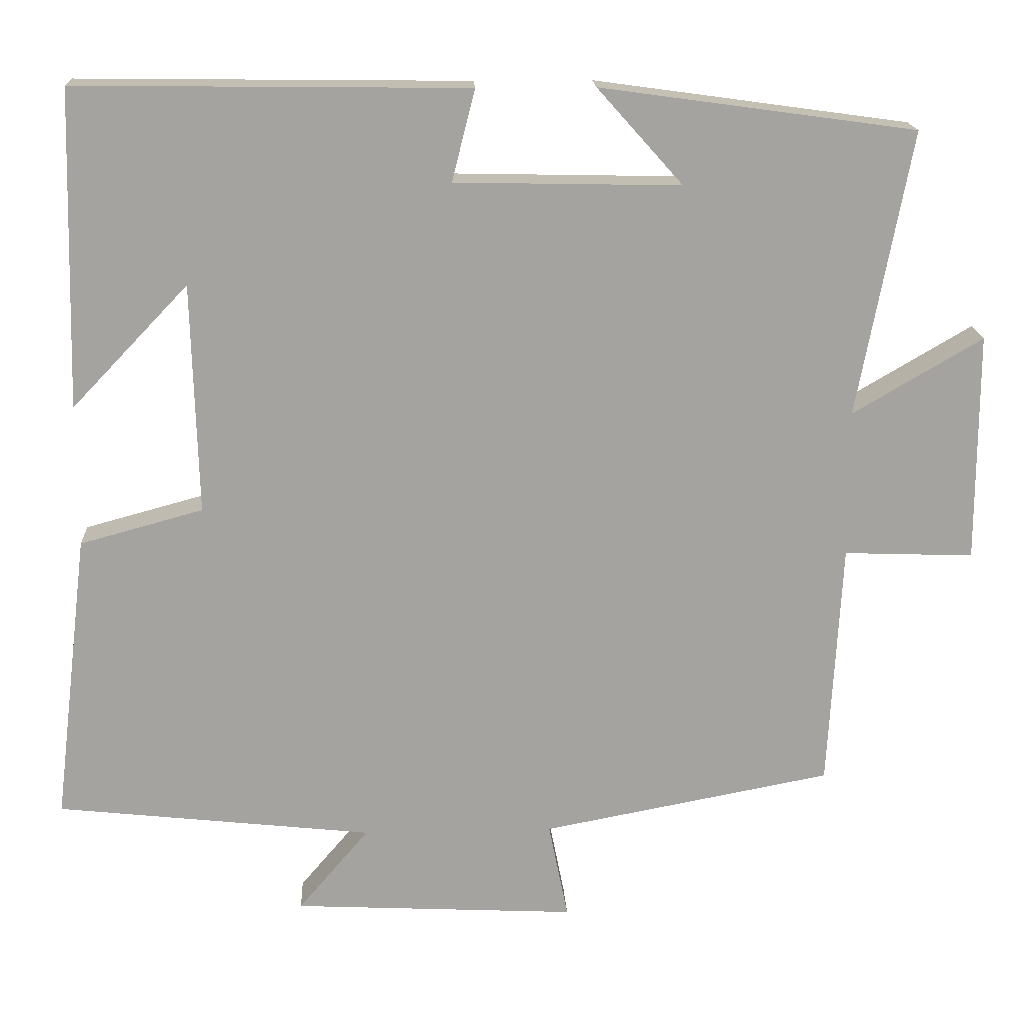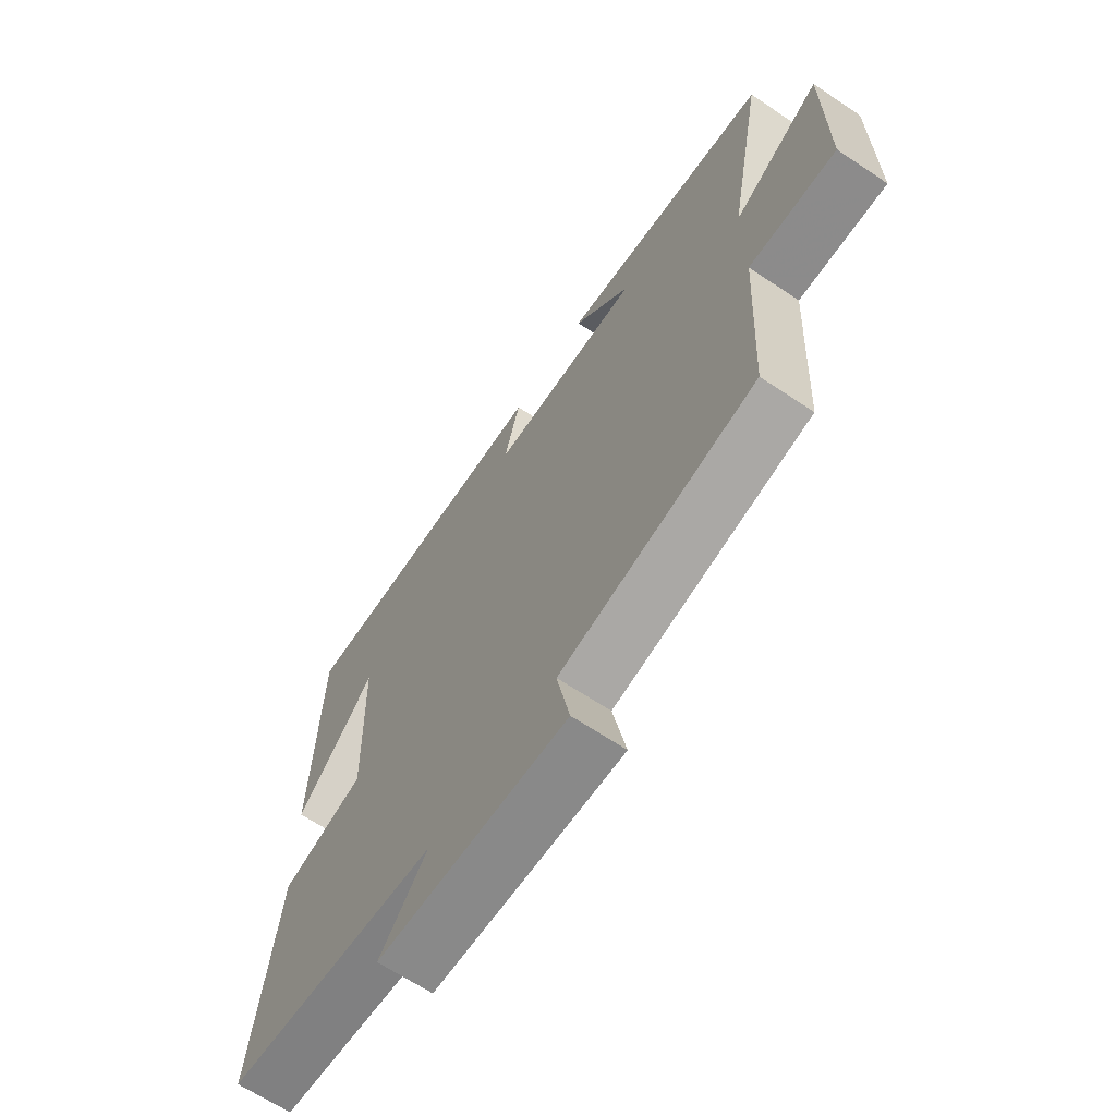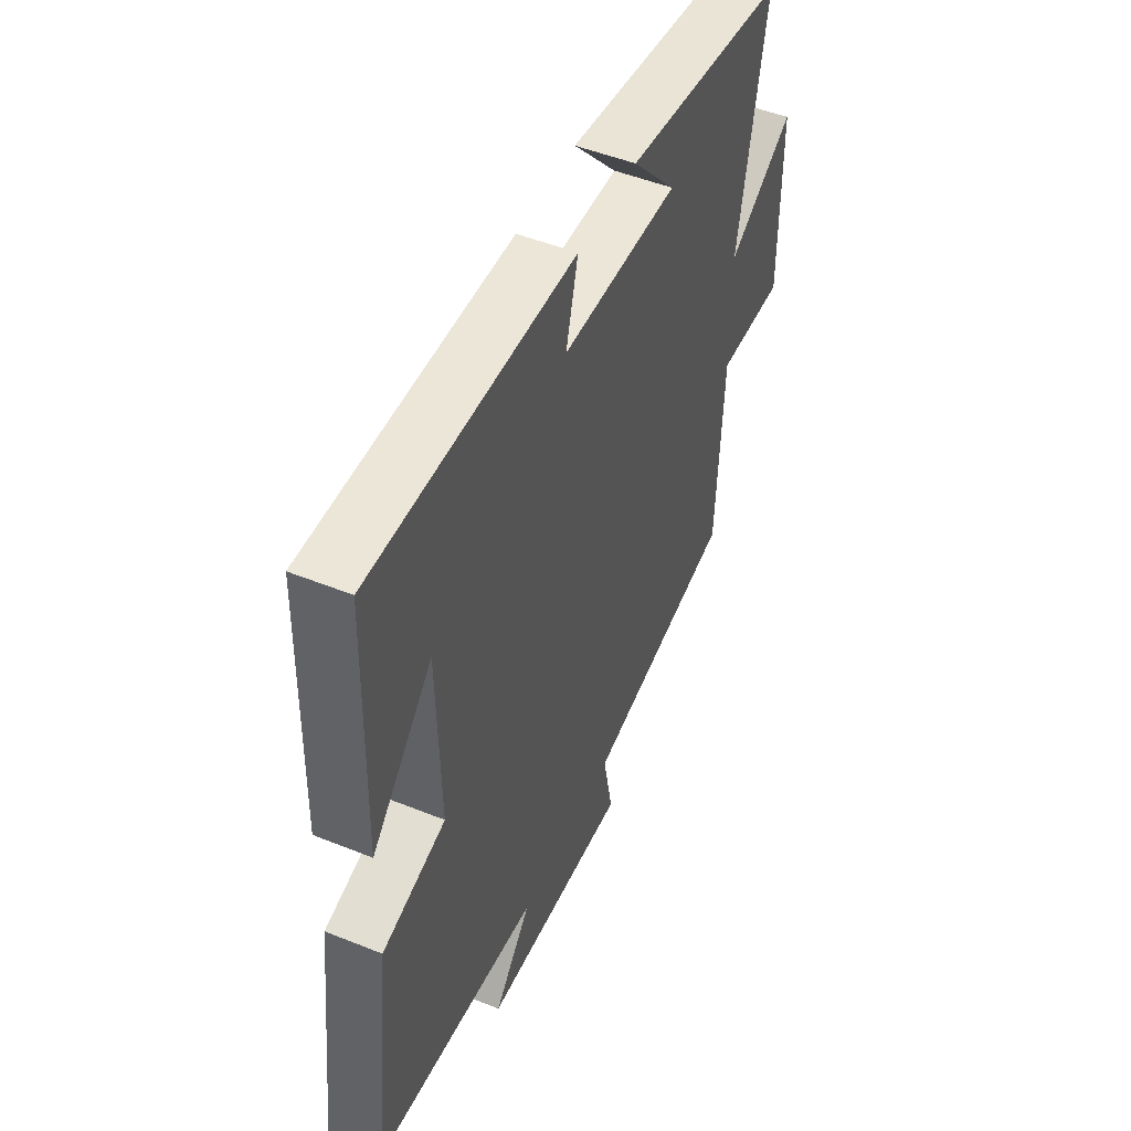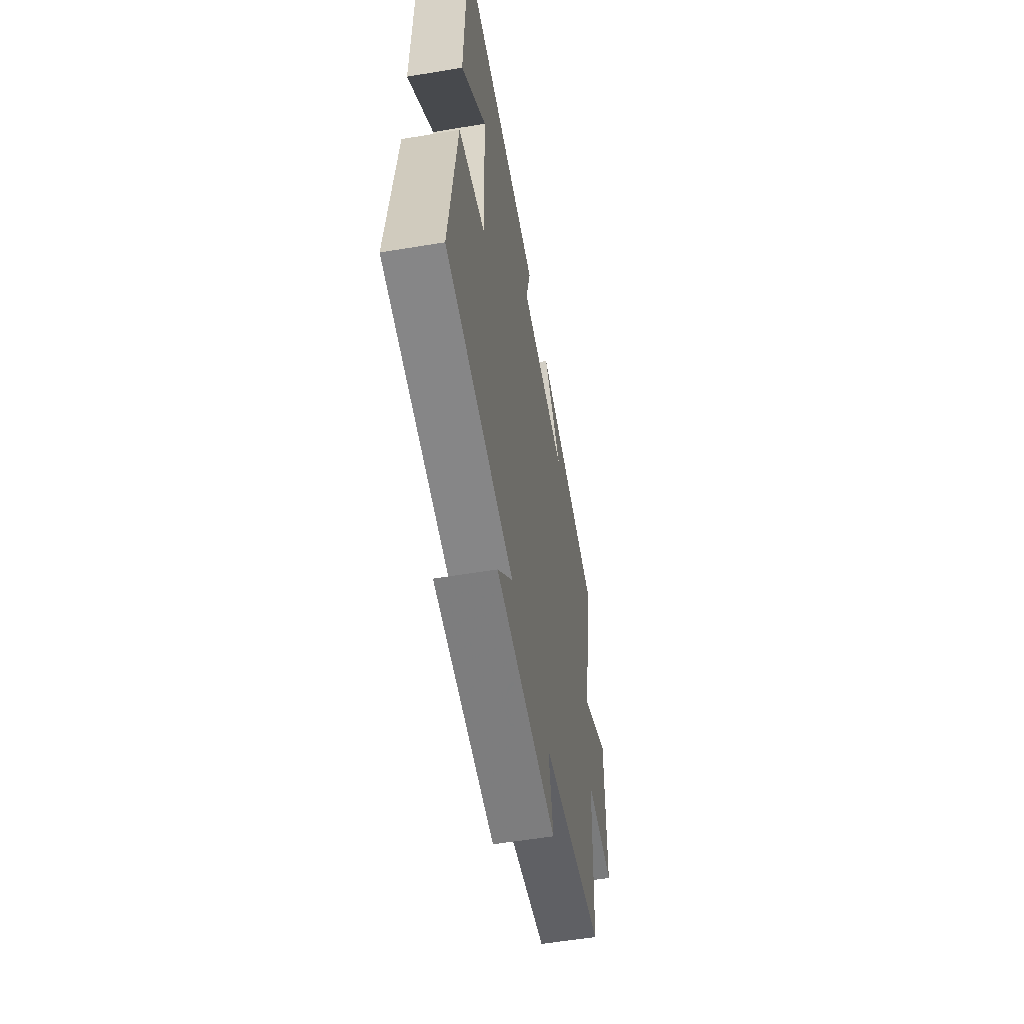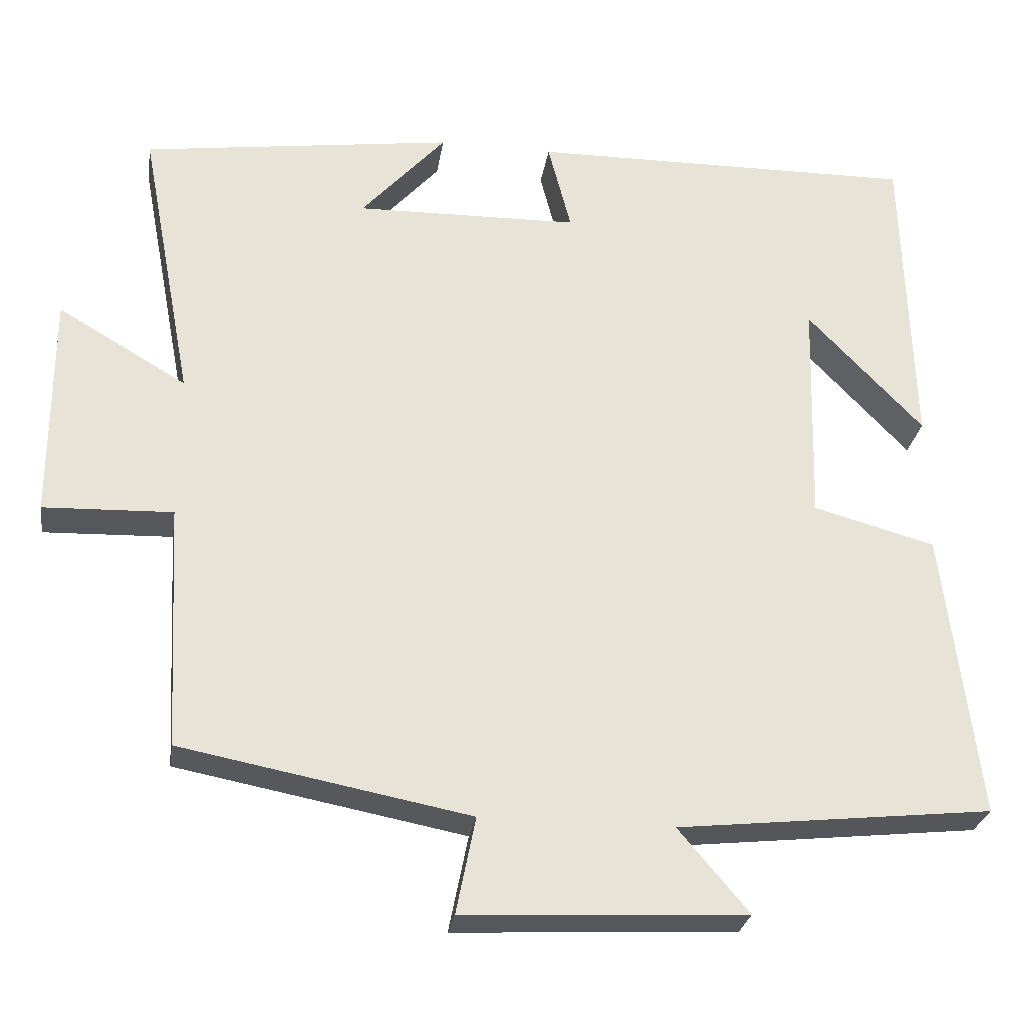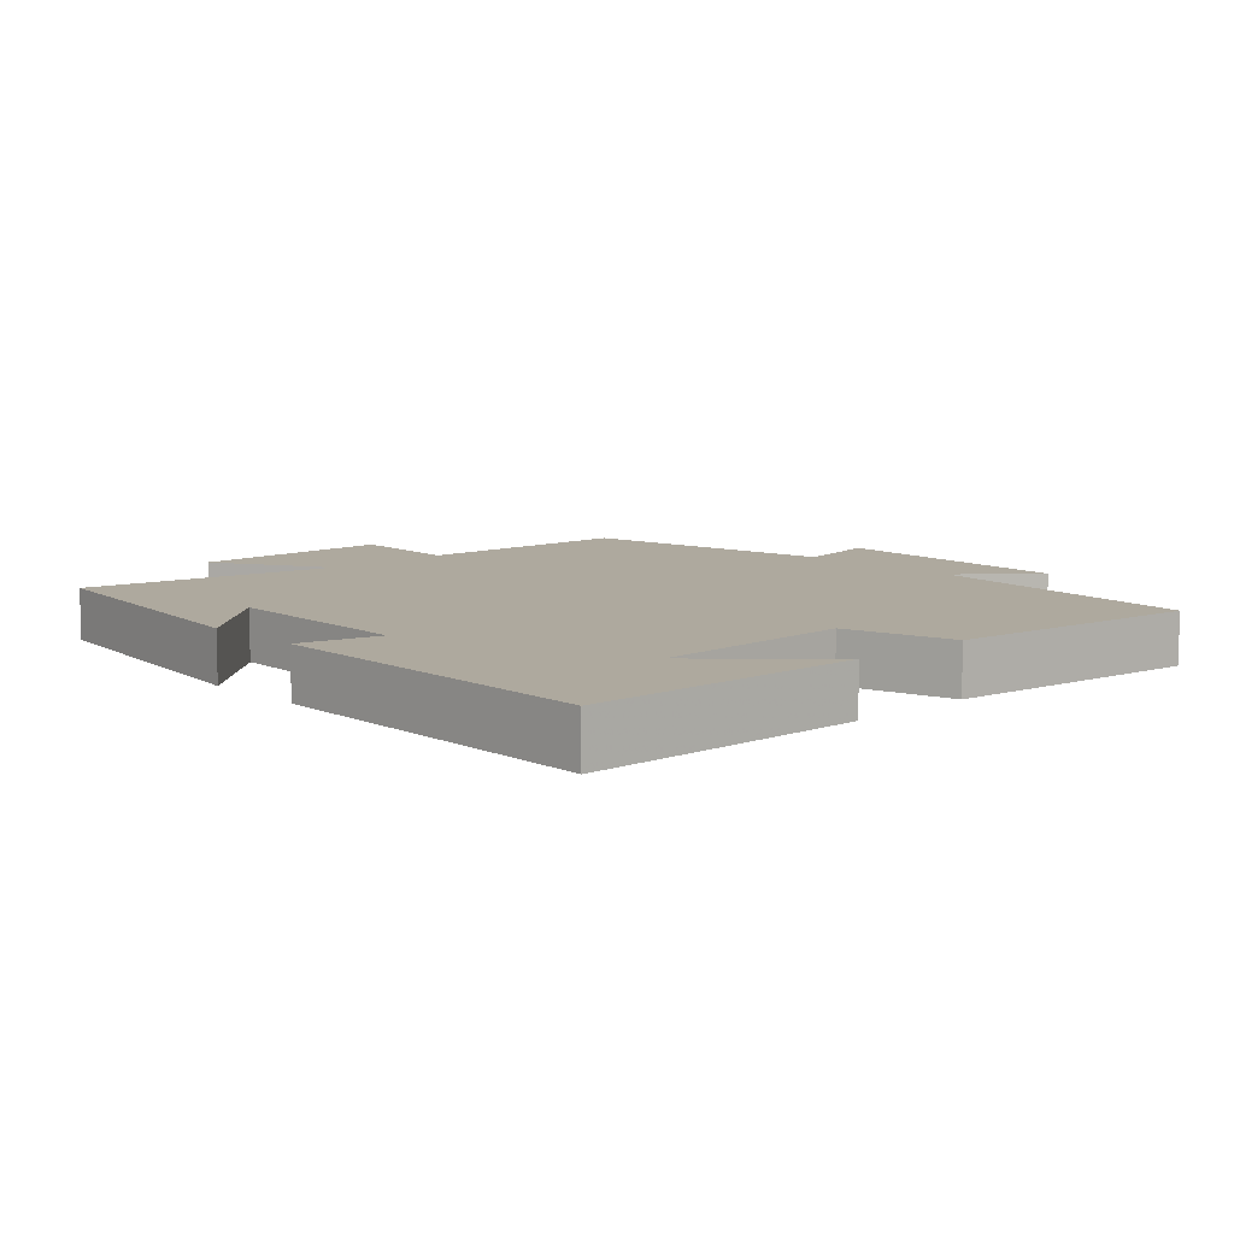
<metadata>
{"format":"obj","ext":"obj","renderer":"f3d","projection":"perspective","resolution":1024,"background":"white","views":[{"elev":17.2,"azim":177.2,"up":"+Z"},{"elev":-65.8,"azim":-123.9,"up":"+Z"},{"elev":49.6,"azim":114.0,"up":"+Z"},{"elev":-56.3,"azim":99.9,"up":"+Z"},{"elev":-27.5,"azim":-8.6,"up":"+Z"},{"elev":9.0,"azim":46.8,"up":"+Y"}]}
</metadata>
<code>
v 0.489 0.07 0.506
v 0.5 0.07 0.099
v 0.35 0.07 0.256
v 0.342 0.07 -0.04
v 0.5 0.07 -0.083
v 0.545 0.07 -0.456
v 0.138 0.07 -0.5
v 0.229 0.07 -0.607
v -0.135 0.07 -0.625
v -0.11 0.07 -0.5
v -0.483 0.07 -0.429
v -0.5 0.07 -0.112
v -0.667 0.07 -0.118
v -0.667 0.07 0.176
v -0.5 0.07 0.078
v -0.569 0.07 0.444
v -0.164 0.07 0.5
v -0.274 0.07 0.377
v 0.016 0.07 0.383
v -0.014 0.07 0.5
v 0.489 0 0.506
v 0.5 0 0.099
v 0.35 0 0.256
v 0.342 0 -0.04
v 0.5 0 -0.083
v 0.545 0 -0.456
v 0.138 0 -0.5
v 0.229 0 -0.607
v -0.135 0 -0.625
v -0.11 0 -0.5
v -0.483 0 -0.429
v -0.5 0 -0.112
v -0.667 0 -0.118
v -0.667 0 0.176
v -0.5 0 0.078
v -0.569 0 0.444
v -0.164 0 0.5
v -0.274 0 0.377
v 0.016 0 0.383
v -0.014 0 0.5
f 19 20 1
f 16 17 18
f 15 16 18
f 15 18 19
f 12 13 14 15
f 10 11 12 15
f 10 15 19 1
f 7 8 9 10
f 4 5 6 7
f 3 4 7 10
f 1 2 3
f 1 3 10
f 21 40 39
f 38 37 36
f 38 36 35
f 39 38 35
f 35 34 33 32
f 35 32 31 30
f 21 39 35 30
f 30 29 28 27
f 27 26 25 24
f 30 27 24 23
f 23 22 21
f 30 23 21
f 1 21 22 2
f 2 22 23 3
f 3 23 24 4
f 4 24 25 5
f 5 25 26 6
f 6 26 27 7
f 7 27 28 8
f 8 28 29 9
f 9 29 30 10
f 10 30 31 11
f 11 31 32 12
f 12 32 33 13
f 13 33 34 14
f 14 34 35 15
f 15 35 36 16
f 16 36 37 17
f 17 37 38 18
f 18 38 39 19
f 19 39 40 20
f 20 40 21 1

</code>
